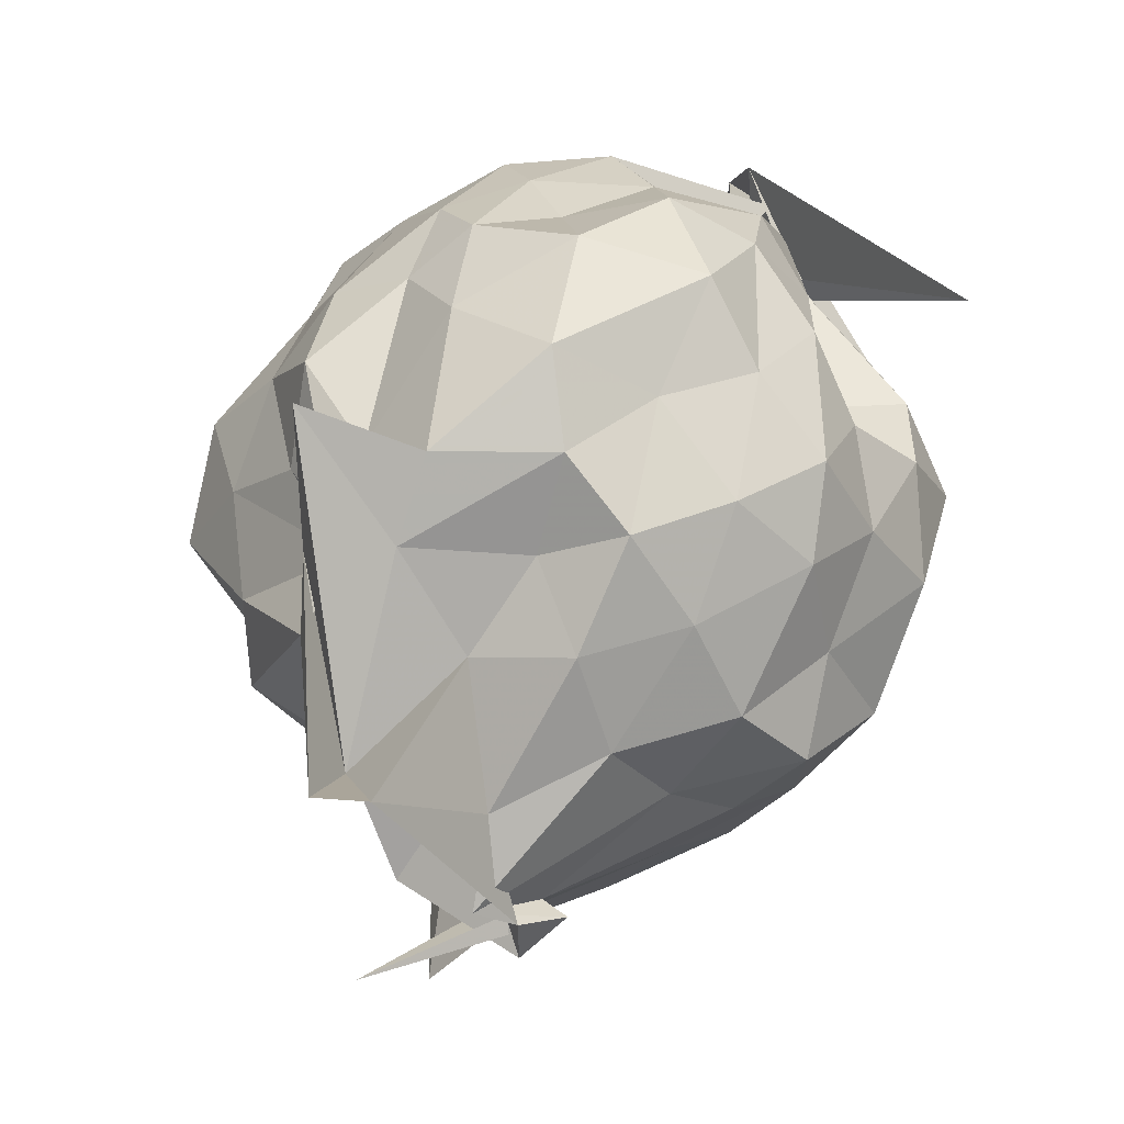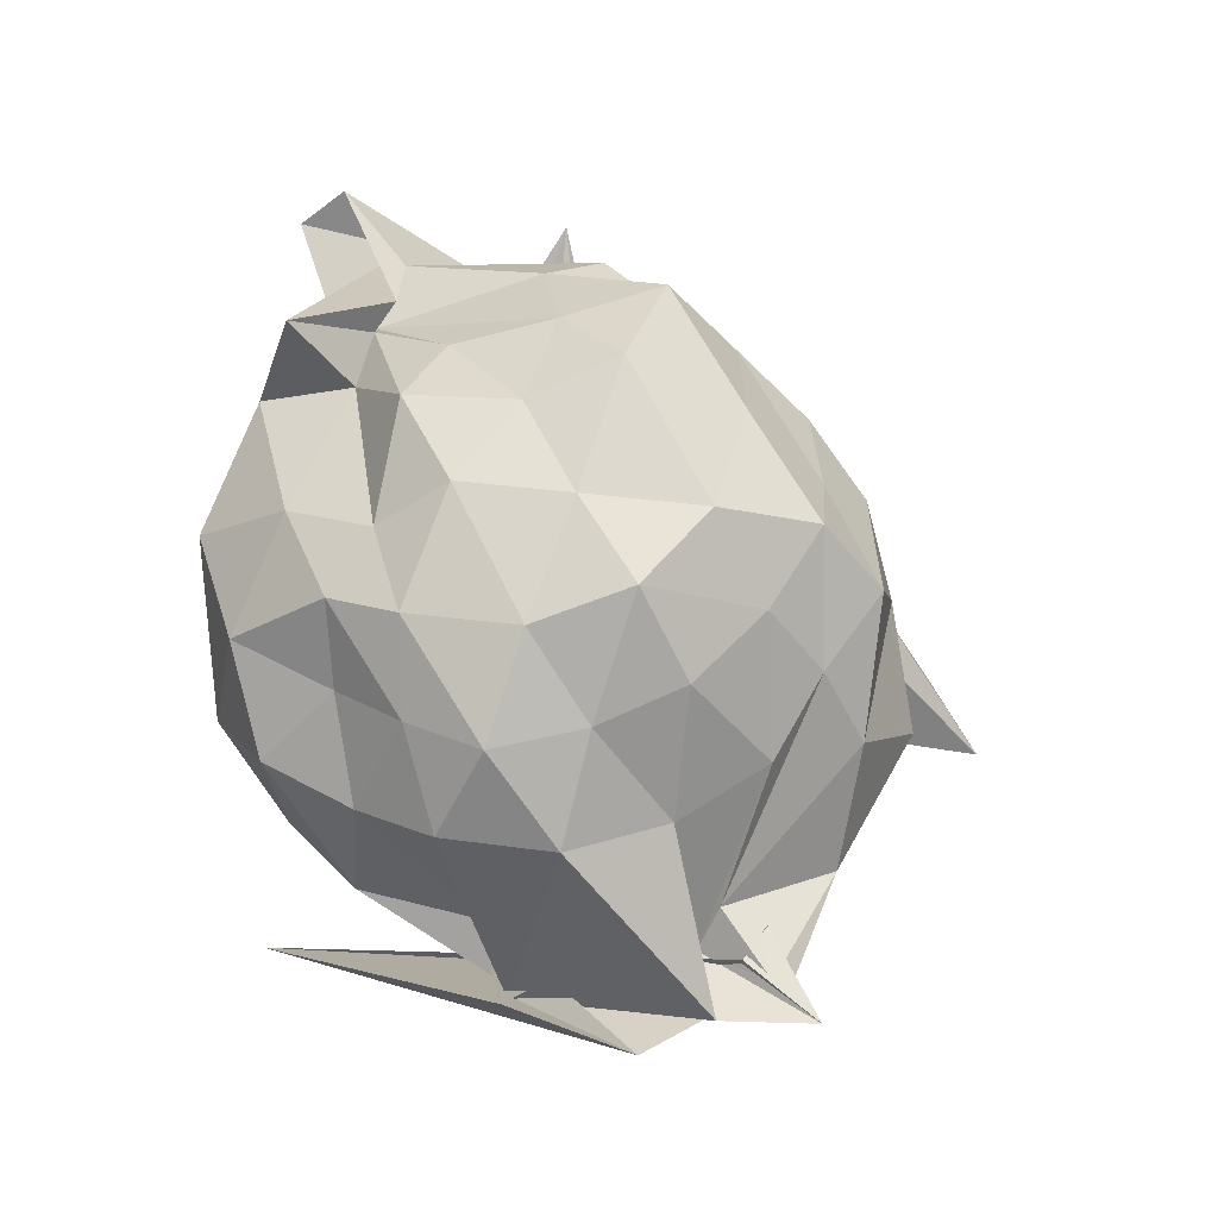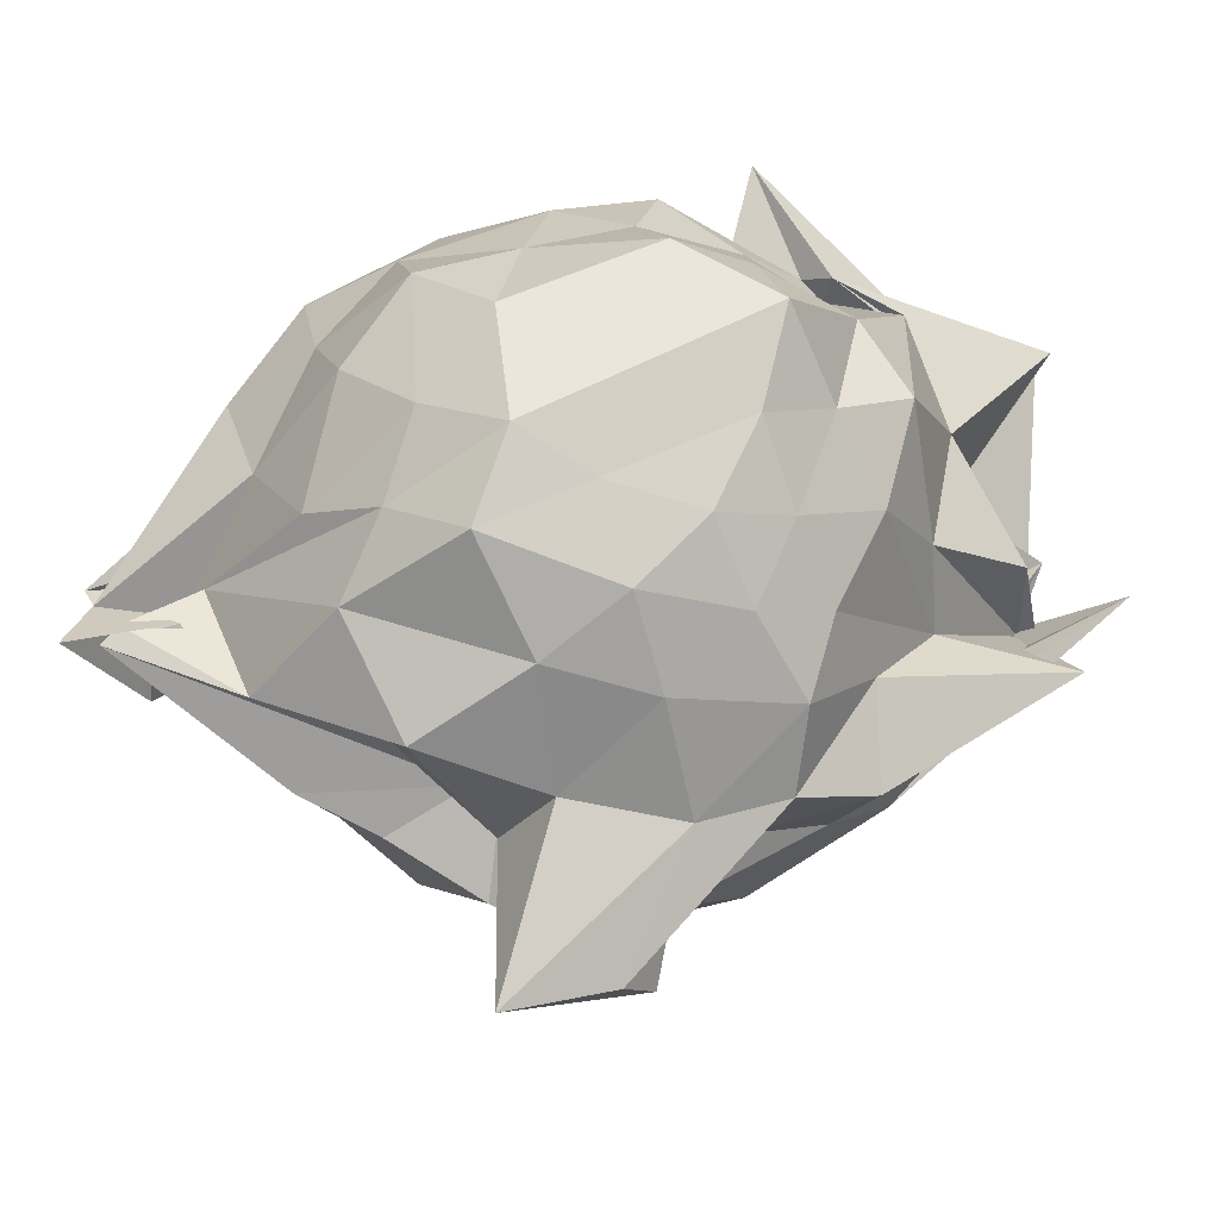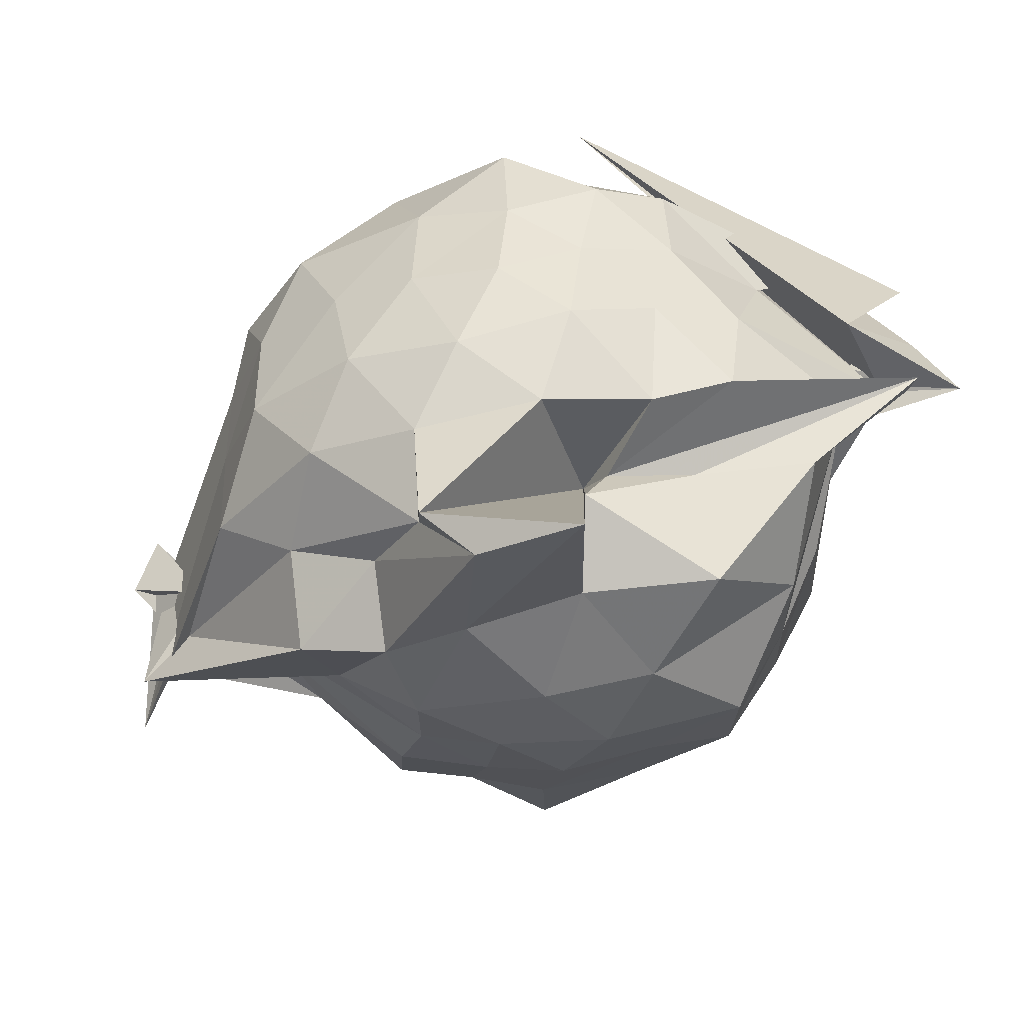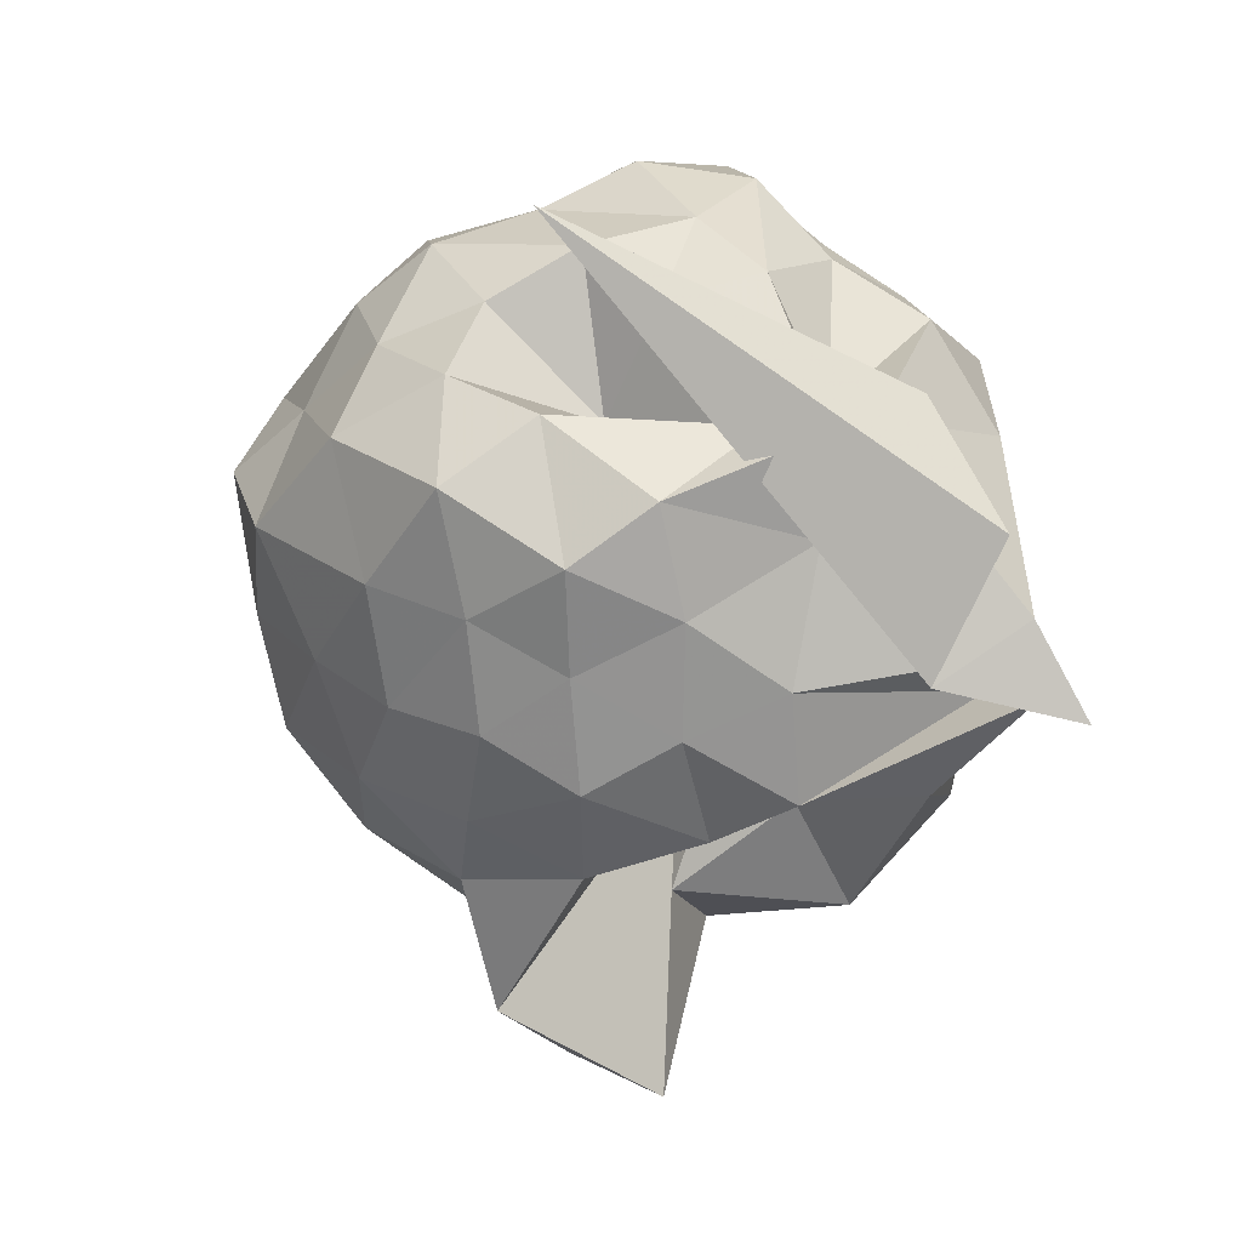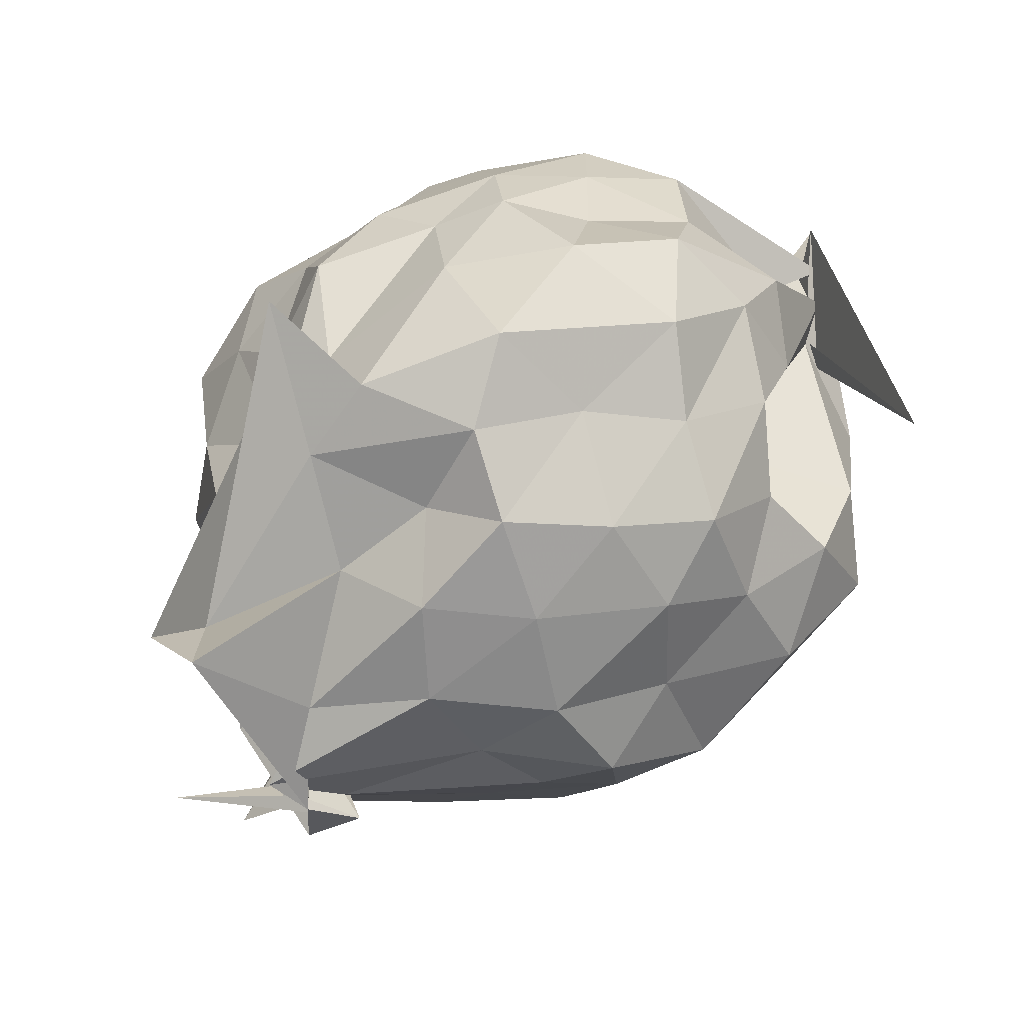
<metadata>
{"format":"obj","ext":"obj","renderer":"f3d","projection":"perspective","resolution":1024,"background":"white","views":[{"elev":62.5,"azim":33.7,"up":"+Y"},{"elev":-20.5,"azim":-112.8,"up":"+Z"},{"elev":-41.3,"azim":-79.2,"up":"+Y"},{"elev":-78.7,"azim":131.7,"up":"+Y"},{"elev":-8.3,"azim":152.9,"up":"+Y"},{"elev":65.9,"azim":56.9,"up":"+Y"}]}
</metadata>
<code>
v 0.2144 -0.3073 1.813
v 0.6649 0.2858 -0.04004
v 0.8021 -0.2734 1.212
v 0.6895 -0.0906 1.333
v 0.5687 0.1442 1.411
v 0.4183 0.3418 1.33
v 0.2102 0.3936 1.184
v -0.0575 0.4344 1.361
v -0.4116 0.6002 1.255
v -0.2549 0.3247 1.346
v -0.4736 0.2 1.236
v -0.6457 -0.02339 1.276
v -0.7512 -0.2695 1.365
v -0.6419 -0.5095 1.278
v -0.583 -0.7356 1.154
v -0.3767 -0.8598 1.211
v -0.1393 -0.9485 1.297
v 0.05832 -1.055 1.23
v 0.2551 -0.9912 1.096
v 0.4126 -0.8715 1.269
v 0.5747 -0.7154 1.404
v 0.6942 -0.4847 1.308
v 0.9133 -0.1116 1.067
v 0.7618 0.09647 1.143
v 0.5901 0.3113 1.098
v 0.3893 0.5005 1.069
v 0.1728 0.5866 1.012
v -0.0946 0.5723 1.178
v -0.293 0.3814 1.166
v -0.5604 0.3511 1.038
v -0.7087 0.09374 1.008
v -0.8424 -0.1155 1.109
v -0.7973 -0.4606 1.04
v -0.7081 -0.7083 0.92
v -0.5562 -0.9095 0.9682
v -0.3224 -1.032 0.9967
v -0.02017 -1.155 1.009
v 0.1586 -1.458 0.8108
v 0.2772 -1.16 0.9075
v 0.5825 -0.9359 1.035
v 0.7558 -0.7014 1.11
v 0.8702 -0.4517 1.009
v 0.8266 0.001141 0.8419
v 0.7236 0.2523 0.7821
v 0.5284 0.4363 0.8276
v 0.2525 0.526 0.7391
v 0.02057 0.6802 0.8363
v -0.2789 0.5448 0.8127
v -0.4783 0.3824 0.7207
v -0.6583 0.2533 0.7912
v -0.7866 -0.01455 0.754
v -0.9044 -0.3153 0.722
v -0.8435 -0.6347 0.7506
v -0.7437 -0.8464 0.6464
v -0.4728 -1.018 0.7384
v -0.1538 -1.139 0.7179
v 0.05277 -1.559 0.5435
v 0.3205 -1.364 0.8588
v 0.4571 -1.069 0.7649
v 0.6958 -0.8441 0.8018
v 0.8254 -0.588 0.7541
v 0.9588 -0.288 0.7917
v 0.7668 0.1018 0.5504
v 0.626 0.3556 0.579
v 0.3903 0.4497 0.5106
v 0.1872 0.566 0.4108
v -0.1131 0.6243 0.5238
v -0.3997 0.4722 0.5544
v -0.5489 0.3359 0.4849
v -0.7158 0.08369 0.4326
v -0.8675 -0.1376 0.5128
v -0.8071 -0.5001 0.5239
v -0.6972 -0.7 0.4305
v -0.573 -0.8694 0.3073
v -0.3698 -1.122 0.4247
v 0.03196 -1.093 0.5422
v -0.001598 -0.7955 0.5682
v 0.2955 -1.08 0.4621
v 0.5447 -0.9563 0.5372
v 0.7359 -0.7127 0.5413
v 0.8378 -0.4622 0.4335
v 0.9027 -0.1352 0.4838
v 0.5927 0.177 0.3596
v 0.4035 0.3047 0.2577
v 0.1681 0.3739 0.1626
v -0.03419 0.5112 0.2476
v -0.2606 0.3989 0.3744
v -0.4332 0.2823 0.2588
v -0.5775 0.1287 0.1644
v -0.6544 -0.1092 0.2273
v -0.7658 -0.3134 0.3255
v -0.6065 -0.6006 0.2145
v -0.3658 -0.5692 -0.08877
v -0.3457 -0.9026 0.04205
v -0.1561 -0.9009 0.3076
v 0.006701 -0.9482 0.4806
v 0.09187 -1.006 0.2509
v 0.4035 -0.9181 0.2599
v 0.6061 -0.7898 0.339
v 0.691 -0.5571 0.2294
v 0.7957 -0.2938 0.1512
v 0.7319 -0.02295 0.257
v 0.5549 -0.2271 1.681
v 0.4749 -0.06603 1.851
v 0.3982 0.07115 1.67
v 0.1821 0.2479 1.431
v 0.0807 0.1278 1.788
v -0.2884 0.2798 1.428
v -0.1887 0.3014 1.39
v -0.4585 -0.05909 1.494
v -0.5019 -0.3888 1.434
v -0.4485 -0.6547 1.325
v -0.2334 -0.7638 1.378
v 0.04543 -0.739 1.437
v 0.2031 -0.9654 1.415
v 0.3831 -0.494 1.74
v 0.2567 -0.403 2.052
v 0.6279 -0.2417 1.681
v 0.5629 -0.1387 1.795
v 0.2472 0.3887 1.893
v 0.103 0.3116 1.938
v -0.1823 0.2228 1.591
v -0.3724 -0.2589 1.606
v -0.2899 -0.5253 1.514
v 0.1988 -0.4986 1.573
v 0.3744 -0.5268 1.92
v 0.4461 -0.4376 1.634
v 0.5748 -0.3096 1.812
v 0.2532 -0.1144 1.571
v -0.03795 -0.06575 1.67
v -0.02044 -0.4067 1.6
v 0.4966 -0.2837 1.768
v 0.3249 -0.08248 0.3032
v 0.2959 0.1537 0.08987
v 0.08819 0.2179 -0.01322
v -0.1542 0.3056 0.1163
v -0.3471 0.1658 0.01166
v -0.4957 -0.09656 -0.03592
v -0.5285 -0.3739 0.05994
v -0.2612 -0.552 -0.1759
v -0.4076 -0.6866 -0.2706
v -0.3913 -0.726 -0.3183
v -0.02449 -0.9362 0.06191
v 0.2442 -0.808 0.09307
v 0.4881 -0.6801 0.1412
v 0.5651 -0.4713 0.009041
v 0.6011 -0.135 0.05841
v 0.1541 -0.1492 -0.11
v 0.05094 -0.1912 -0.2395
v -0.01967 -0.08883 -0.08933
v -0.0191 -0.1483 -0.2809
v -0.3492 -0.5615 -0.3671
v -0.4783 -0.782 -0.3816
v -0.3871 -0.6856 -0.13
v 0.05785 -0.7083 -0.05431
v 0.3055 -0.5709 -0.03713
v 0.4068 -0.3342 -0.112
v -0.1193 -0.0927 -0.3196
v -0.2387 -0.4031 -0.4428
v -0.1526 -0.71 -0.2687
v -0.3718 -0.6232 -0.2169
v 0.03637 -0.3929 -0.1424
f 3 23 4
f 4 23 24
f 4 24 5
f 5 24 25
f 5 25 6
f 6 25 26
f 6 26 7
f 7 26 27
f 7 27 8
f 8 27 28
f 8 28 9
f 9 28 29
f 9 29 10
f 10 29 30
f 10 30 11
f 11 30 31
f 11 31 12
f 12 31 32
f 12 32 13
f 13 32 33
f 13 33 14
f 14 33 34
f 14 34 15
f 15 34 35
f 15 35 16
f 16 35 36
f 16 36 17
f 17 36 37
f 17 37 18
f 18 37 38
f 18 38 19
f 19 38 39
f 19 39 20
f 20 39 40
f 20 40 21
f 21 40 41
f 21 41 22
f 22 41 42
f 22 42 3
f 3 42 23
f 23 43 24
f 24 43 44
f 24 44 25
f 25 44 45
f 25 45 26
f 26 45 46
f 26 46 27
f 27 46 47
f 27 47 28
f 28 47 48
f 28 48 29
f 29 48 49
f 29 49 30
f 30 49 50
f 30 50 31
f 31 50 51
f 31 51 32
f 32 51 52
f 32 52 33
f 33 52 53
f 33 53 34
f 34 53 54
f 34 54 35
f 35 54 55
f 35 55 36
f 36 55 56
f 36 56 37
f 37 56 57
f 37 57 38
f 38 57 58
f 38 58 39
f 39 58 59
f 39 59 40
f 40 59 60
f 40 60 41
f 41 60 61
f 41 61 42
f 42 61 62
f 42 62 23
f 23 62 43
f 43 63 44
f 44 63 64
f 44 64 45
f 45 64 65
f 45 65 46
f 46 65 66
f 46 66 47
f 47 66 67
f 47 67 48
f 48 67 68
f 48 68 49
f 49 68 69
f 49 69 50
f 50 69 70
f 50 70 51
f 51 70 71
f 51 71 52
f 52 71 72
f 52 72 53
f 53 72 73
f 53 73 54
f 54 73 74
f 54 74 55
f 55 74 75
f 55 75 56
f 56 75 76
f 56 76 57
f 57 76 77
f 57 77 58
f 58 77 78
f 58 78 59
f 59 78 79
f 59 79 60
f 60 79 80
f 60 80 61
f 61 80 81
f 61 81 62
f 62 81 82
f 62 82 43
f 43 82 63
f 63 83 64
f 64 83 84
f 64 84 65
f 65 84 85
f 65 85 66
f 66 85 86
f 66 86 67
f 67 86 87
f 67 87 68
f 68 87 88
f 68 88 69
f 69 88 89
f 69 89 70
f 70 89 90
f 70 90 71
f 71 90 91
f 71 91 72
f 72 91 92
f 72 92 73
f 73 92 93
f 73 93 74
f 74 93 94
f 74 94 75
f 75 94 95
f 75 95 76
f 76 95 96
f 76 96 77
f 77 96 97
f 77 97 78
f 78 97 98
f 78 98 79
f 79 98 99
f 79 99 80
f 80 99 100
f 80 100 81
f 81 100 101
f 81 101 82
f 82 101 102
f 82 102 63
f 63 102 83
f 103 104 118
f 104 119 118
f 104 105 119
f 105 120 119
f 105 106 120
f 106 107 120
f 107 121 120
f 107 108 121
f 108 122 121
f 108 109 122
f 109 110 122
f 110 123 122
f 110 111 123
f 111 124 123
f 111 112 124
f 112 113 124
f 113 125 124
f 113 114 125
f 114 126 125
f 114 115 126
f 115 116 126
f 116 127 126
f 116 117 127
f 117 118 127
f 117 103 118
f 118 119 128
f 119 129 128
f 119 120 129
f 120 121 129
f 121 130 129
f 121 122 130
f 122 123 130
f 123 131 130
f 123 124 131
f 124 125 131
f 125 132 131
f 125 126 132
f 126 127 132
f 127 128 132
f 127 118 128
f 133 148 134
f 134 148 149
f 134 149 135
f 135 149 150
f 135 150 136
f 136 150 137
f 137 150 151
f 137 151 138
f 138 151 152
f 138 152 139
f 139 152 140
f 140 152 153
f 140 153 141
f 141 153 154
f 141 154 142
f 142 154 143
f 143 154 155
f 143 155 144
f 144 155 156
f 144 156 145
f 145 156 146
f 146 156 157
f 146 157 147
f 147 157 148
f 147 148 133
f 148 158 149
f 149 158 159
f 149 159 150
f 150 159 151
f 151 159 160
f 151 160 152
f 152 160 153
f 153 160 161
f 153 161 154
f 154 161 155
f 155 161 162
f 155 162 156
f 156 162 157
f 157 162 158
f 157 158 148
f 3 4 103
f 103 4 104
f 4 5 104
f 104 5 105
f 5 6 105
f 105 6 106
f 6 7 106
f 7 8 106
f 106 8 107
f 8 9 107
f 107 9 108
f 9 10 108
f 108 10 109
f 10 11 109
f 11 12 109
f 109 12 110
f 12 13 110
f 110 13 111
f 13 14 111
f 111 14 112
f 14 15 112
f 15 16 112
f 112 16 113
f 16 17 113
f 113 17 114
f 17 18 114
f 114 18 115
f 18 19 115
f 19 20 115
f 115 20 116
f 20 21 116
f 116 21 117
f 21 22 117
f 117 22 103
f 22 3 103
f 83 133 84
f 84 133 134
f 84 134 85
f 85 134 135
f 85 135 86
f 86 135 136
f 86 136 87
f 87 136 88
f 88 136 137
f 88 137 89
f 89 137 138
f 89 138 90
f 90 138 139
f 90 139 91
f 91 139 92
f 92 139 140
f 92 140 93
f 93 140 141
f 93 141 94
f 94 141 142
f 94 142 95
f 95 142 96
f 96 142 143
f 96 143 97
f 97 143 144
f 97 144 98
f 98 144 145
f 98 145 99
f 99 145 100
f 100 145 146
f 100 146 101
f 101 146 147
f 101 147 102
f 102 147 133
f 102 133 83
f 128 129 1
f 129 130 1
f 130 131 1
f 131 132 1
f 132 128 1
f 159 158 2
f 160 159 2
f 161 160 2
f 162 161 2
f 158 162 2

</code>
